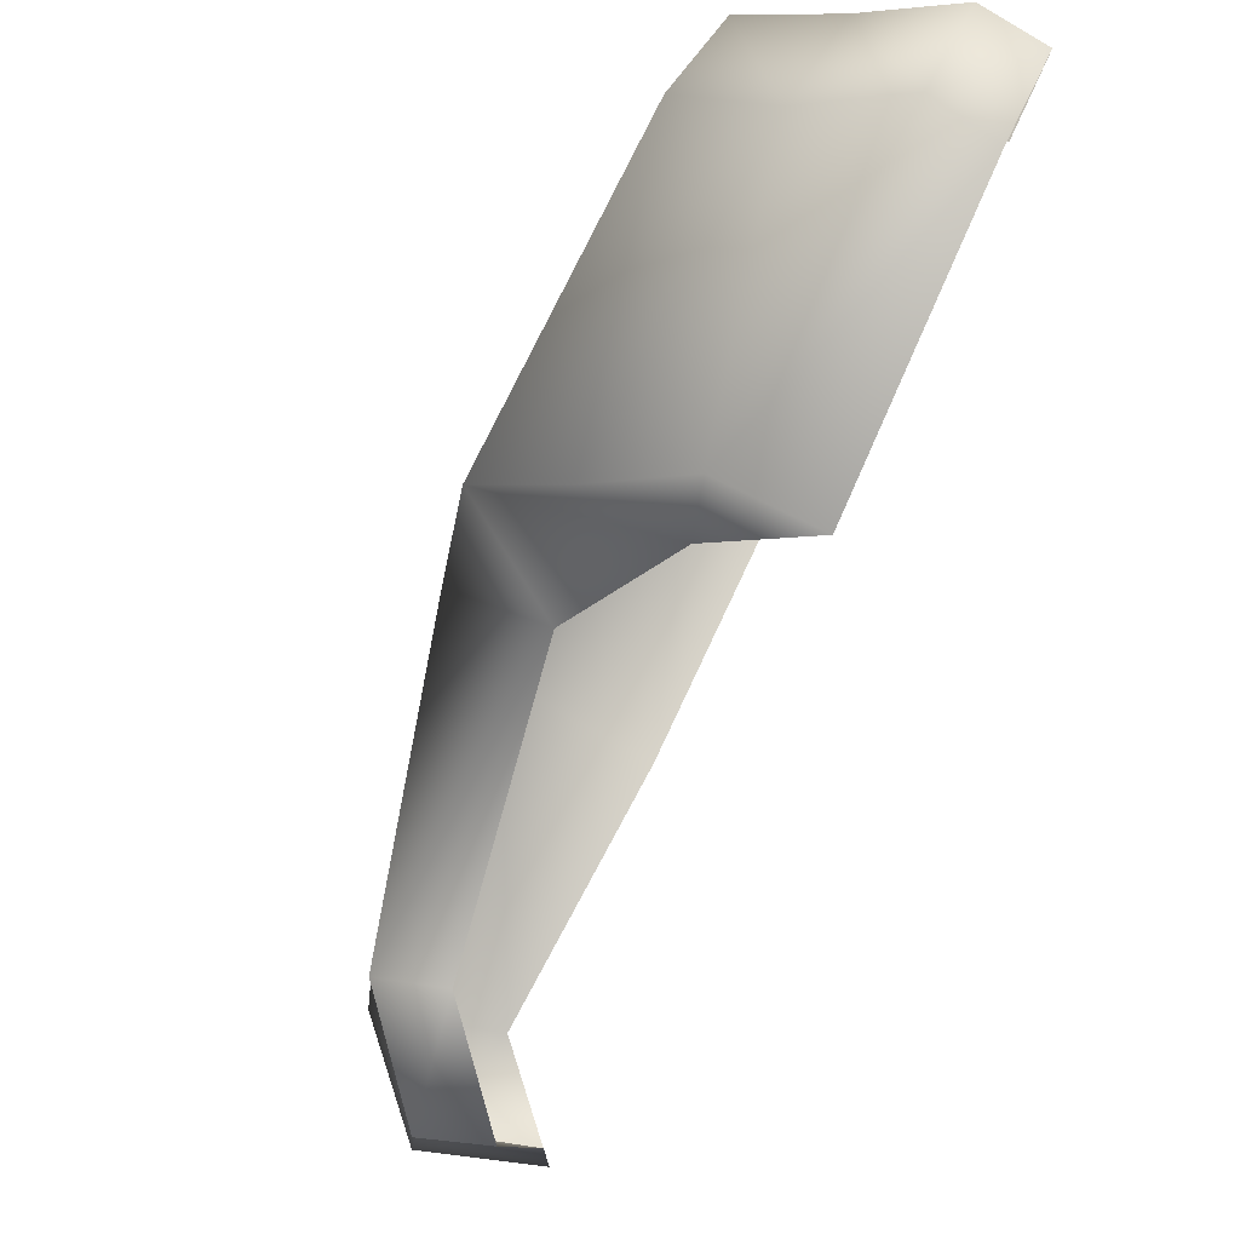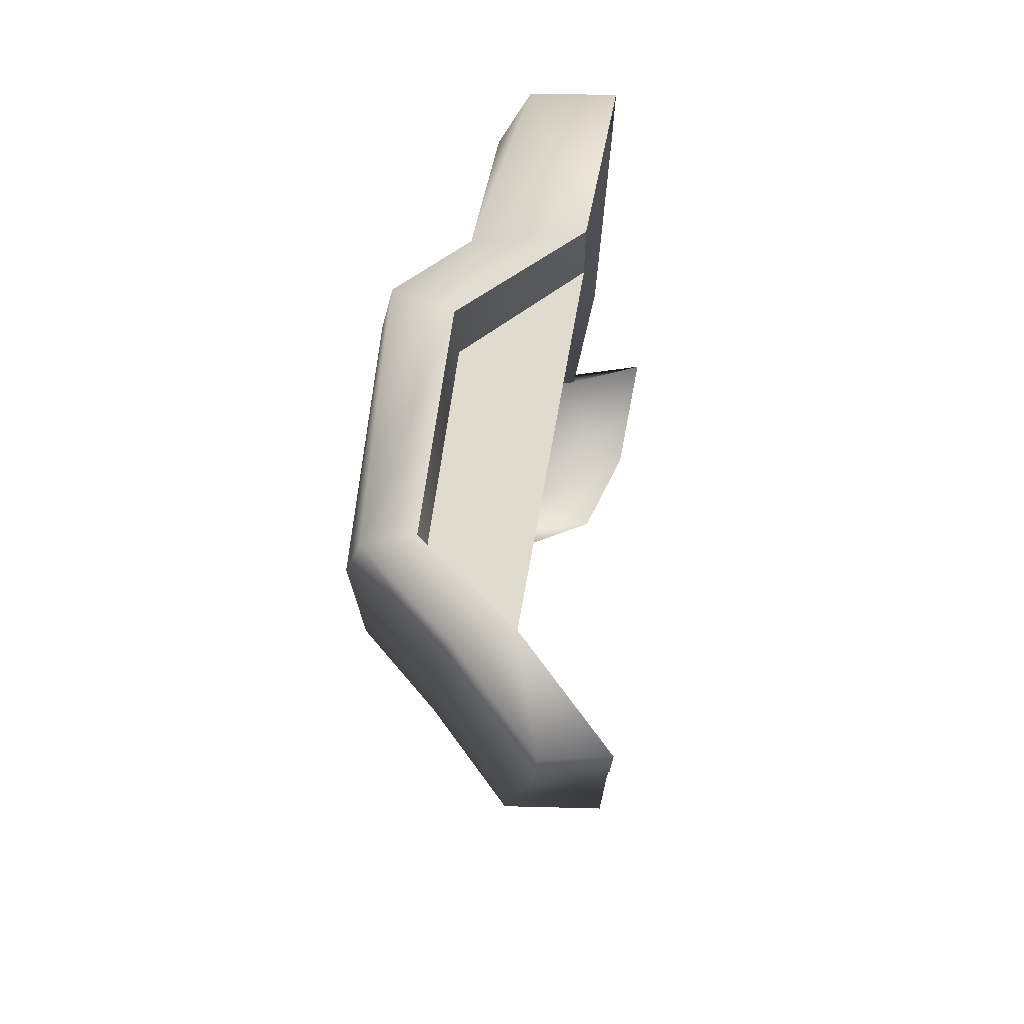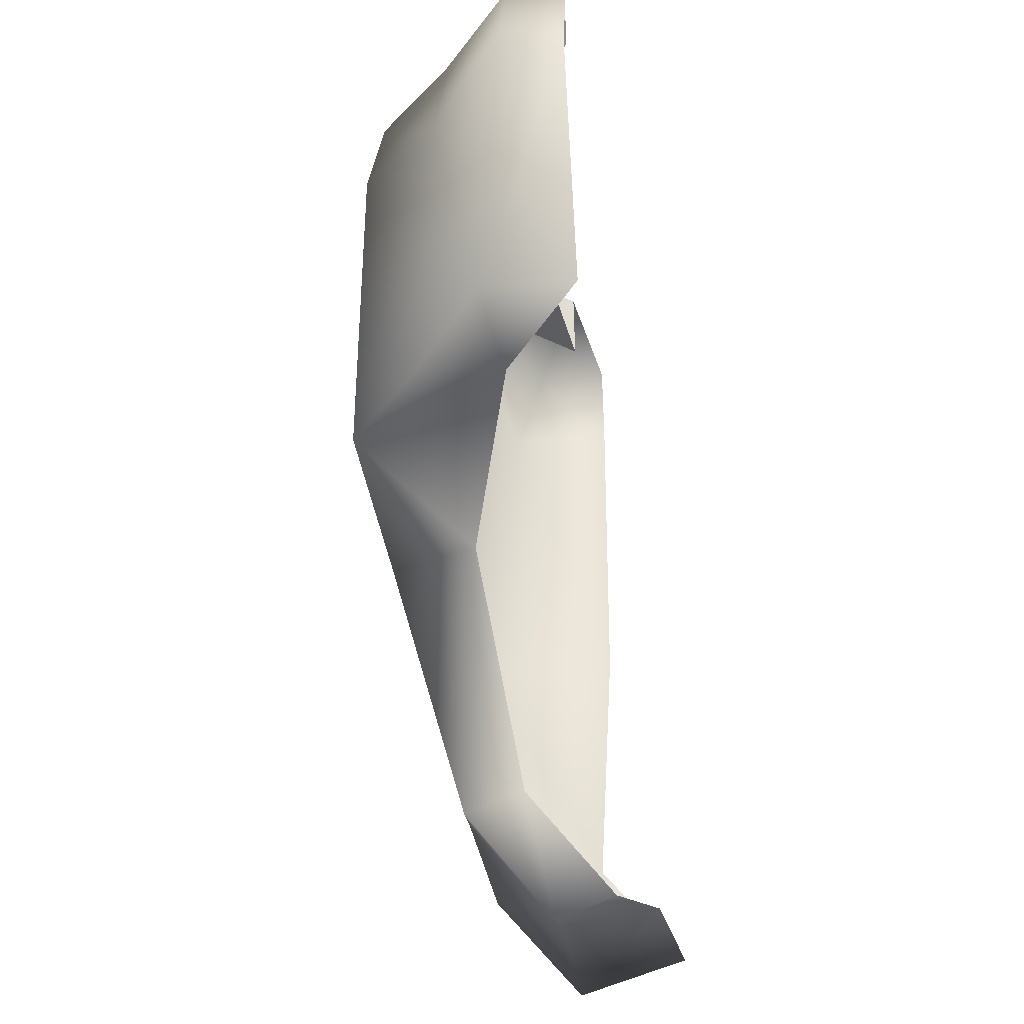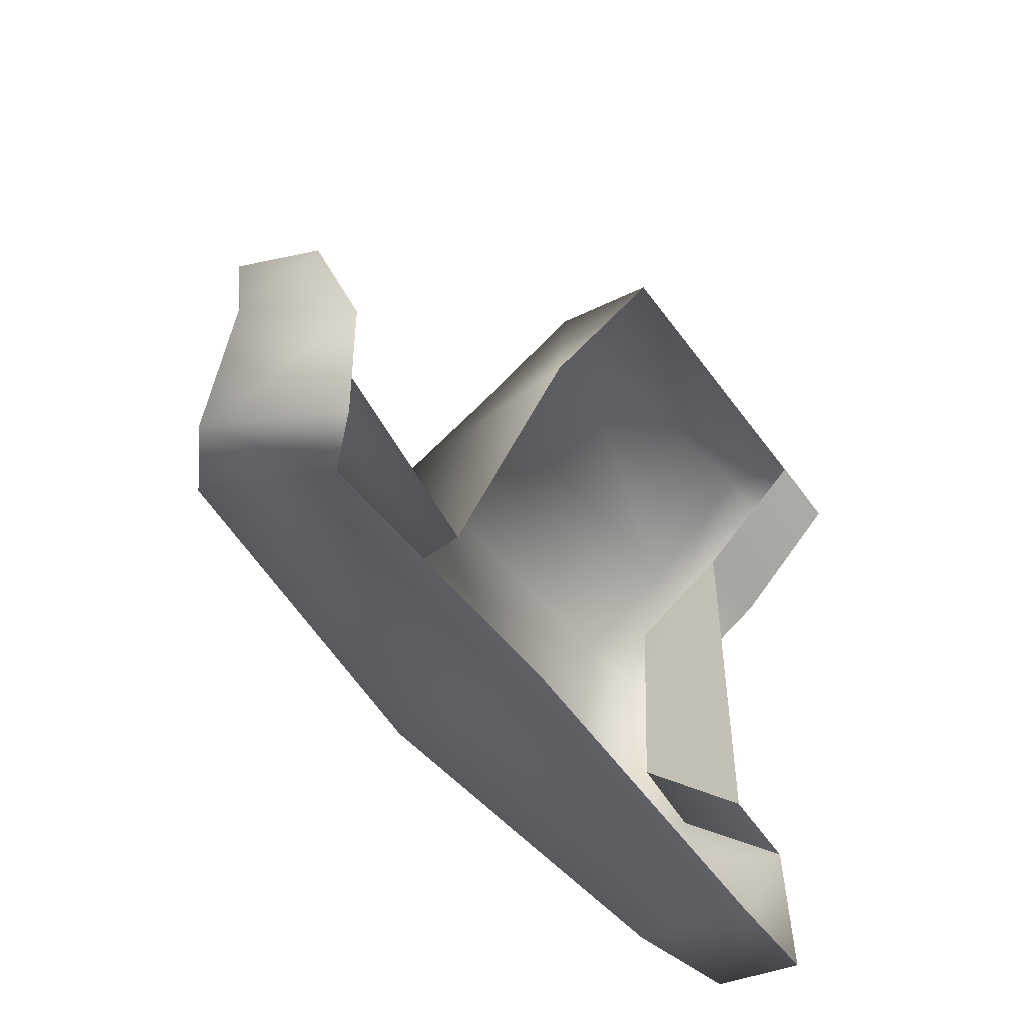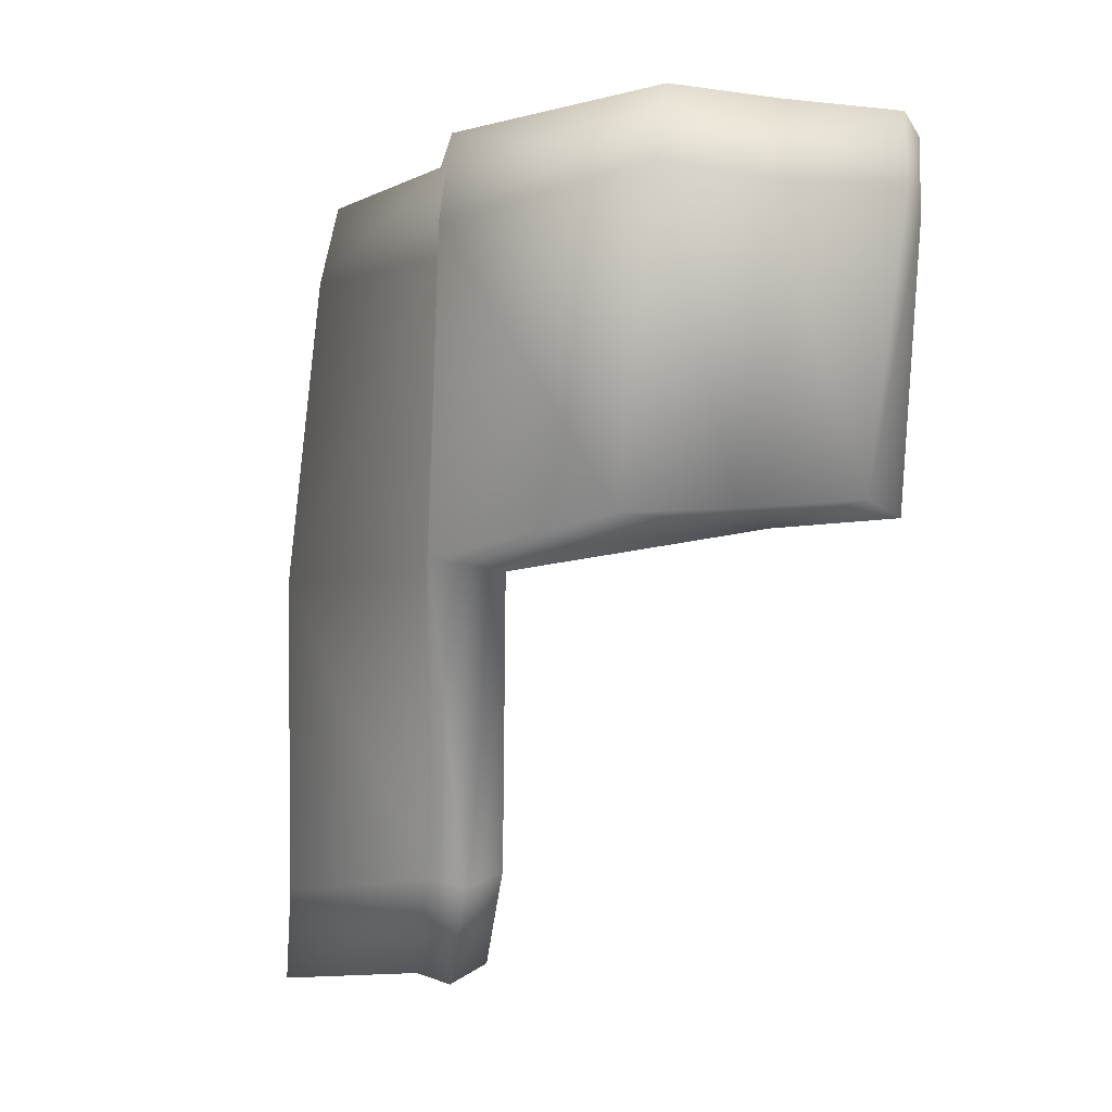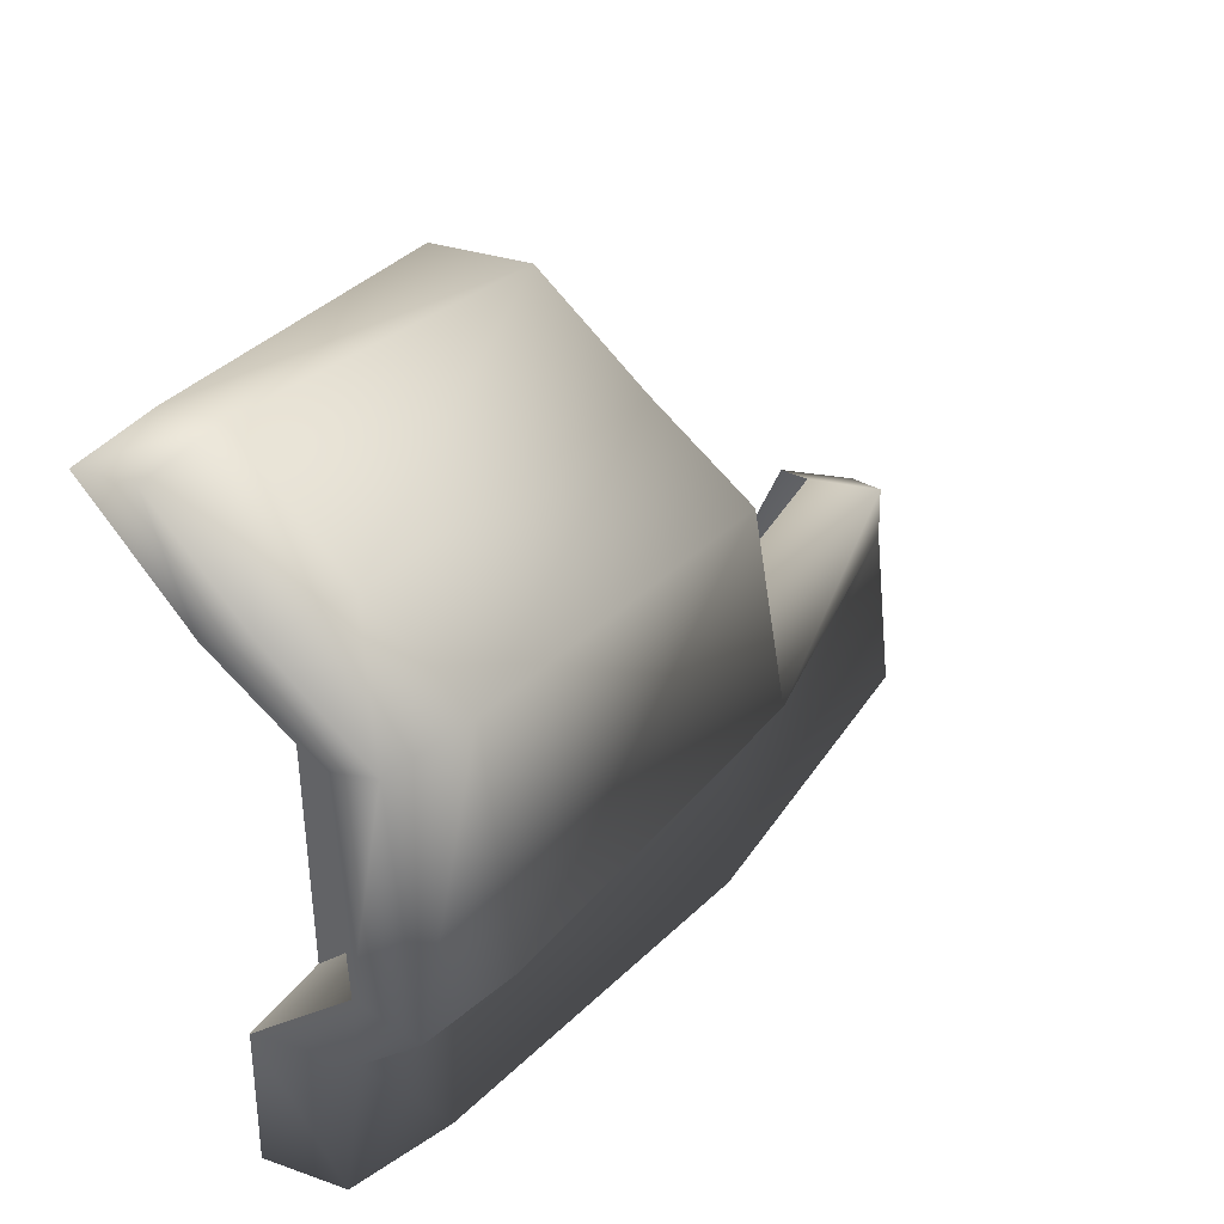
<metadata>
{"format":"obj","ext":"obj","renderer":"f3d","projection":"perspective","resolution":1024,"background":"white","views":[{"elev":72.5,"azim":24.3,"up":"+Z"},{"elev":70.6,"azim":10.3,"up":"+Y"},{"elev":-37.0,"azim":14.8,"up":"+Y"},{"elev":-52.4,"azim":33.1,"up":"+Z"},{"elev":-11.1,"azim":-54.6,"up":"+Y"},{"elev":39.9,"azim":-146.7,"up":"+Z"}]}
</metadata>
<code>
o HellfireLLeg
v -18.22 3.688 101.6
v -18.16 1.997 101.6
v -18.33 1.979 97.19
v -18.39 3.699 97.12
v -16.17 3.678 103
v -16.19 1.924 102.9
v -16.2 1.92 95
v -16.22 3.68 95
v -16.19 1.924 102.9
v -16.2 1.92 95
v -18.33 1.979 97.19
v -18.16 1.997 101.6
v -14.03 3.543 105
v -14.05 1.89 104.9
v -17.22 -11.7 96.5
v -18.55 -12.09 96.56
v -16.97 -14.02 94.94
v -15.62 -13.56 94.88
v -17.02 -13.77 94.06
v -15.02 -13.09 93.06
v -16.97 -14.02 94.94
v -18.55 -12.09 96.56
v -18.67 -11.9 95.69
v -17.02 -13.77 94.06
v -15.45 1.894 105.4
v -14.08 1.762 105
v -14.03 3.543 105
v -15.34 3.607 105.3
v -16.08 -4.621 104.6
v -14.06 -4.609 104.3
v -16.17 3.678 103
v -17.23 3.67 103.5
v -15.34 3.607 105.3
v -14.03 3.543 105
v -17.56 1.877 103.3
v -18 -4.91 102.8
v -16.08 -4.621 104.6
v -15.45 1.894 105.4
v -18 -4.91 102.8
v -16.08 -4.934 102.4
v -17.23 3.67 103.5
v -15.34 3.607 105.3
v -18.22 3.688 101.6
v -19.22 3.684 102
v -19.86 -5.121 101.2
v -19.59 1.963 102
v -19.86 -5.121 101.2
v -19.22 3.684 102
v -18.17 -5.586 97.25
v -20.28 -5.602 96.88
v -18.39 3.699 97.12
v -19.64 3.678 96.88
v -19.64 3.678 96.88
v -19.97 1.677 96.81
v -20.28 -5.602 96.88
v -16.22 3.68 95
v -18.36 3.609 95.56
v -19.16 -5.562 95.94
v -18.55 1.467 95.69
v -18.36 3.609 95.56
v -16.14 3.678 91.94
v -17.81 3.531 92.12
v -18.45 1.539 92.19
v -19.41 -5.52 92.31
v -16.16 1.625 91.81
v -18.98 -12.06 92.19
v -17.38 -13.87 90.69
v -16.22 -5.719 91.81
v -16.58 -11.37 91.75
v -15 -13.08 90.25
f 1 2 3
f 3 4 1
f 5 6 2
f 2 1 5
f 3 7 8
f 8 4 3
f 9 10 11
f 11 12 9
f 13 14 6
f 6 5 13
f 15 16 17
f 17 18 15
f 19 20 18
f 18 17 19
f 21 22 23
f 23 24 21
f 25 26 27
f 27 28 25
f 26 25 29
f 29 30 26
f 31 32 33
f 33 34 31
f 35 36 37
f 37 38 35
f 29 39 40
f 40 30 29
f 41 35 38
f 38 42 41
f 43 44 32
f 32 31 43
f 45 40 39
f 36 35 46
f 46 47 36
f 48 46 35
f 35 41 48
f 49 50 16
f 16 15 49
f 51 52 44
f 44 43 51
f 45 50 49
f 49 40 45
f 53 54 46
f 46 48 53
f 54 55 47
f 47 46 54
f 51 56 57
f 57 52 51
f 55 58 23
f 23 22 55
f 54 59 58
f 58 55 54
f 53 60 59
f 59 54 53
f 56 61 62
f 62 57 56
f 63 59 60
f 60 62 63
f 59 63 64
f 64 58 59
f 62 61 65
f 65 63 62
f 66 67 24
f 24 23 66
f 64 66 23
f 23 58 64
f 68 64 63
f 63 65 68
f 69 66 64
f 64 68 69
f 67 70 20
f 20 19 67
f 69 70 67
f 67 66 69

</code>
